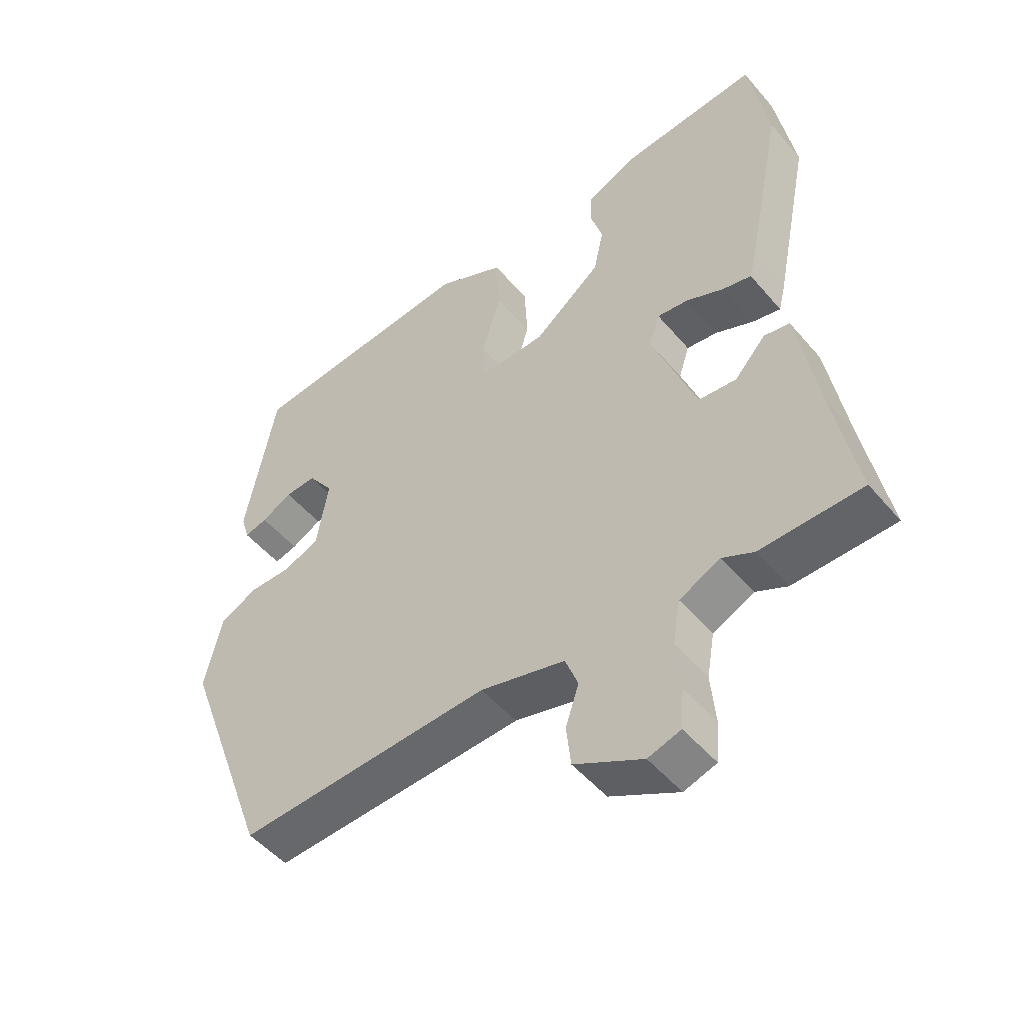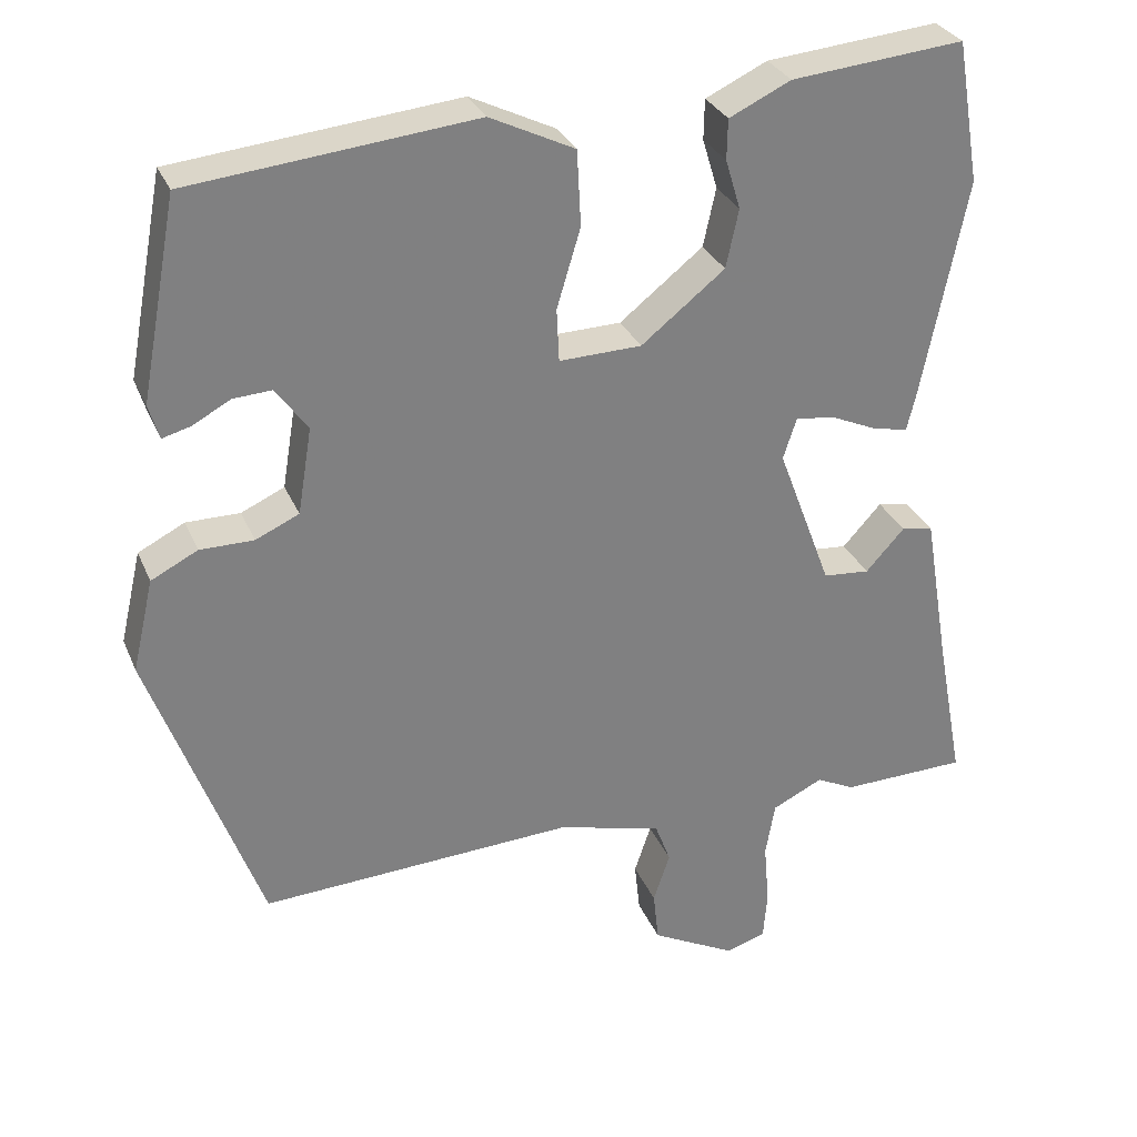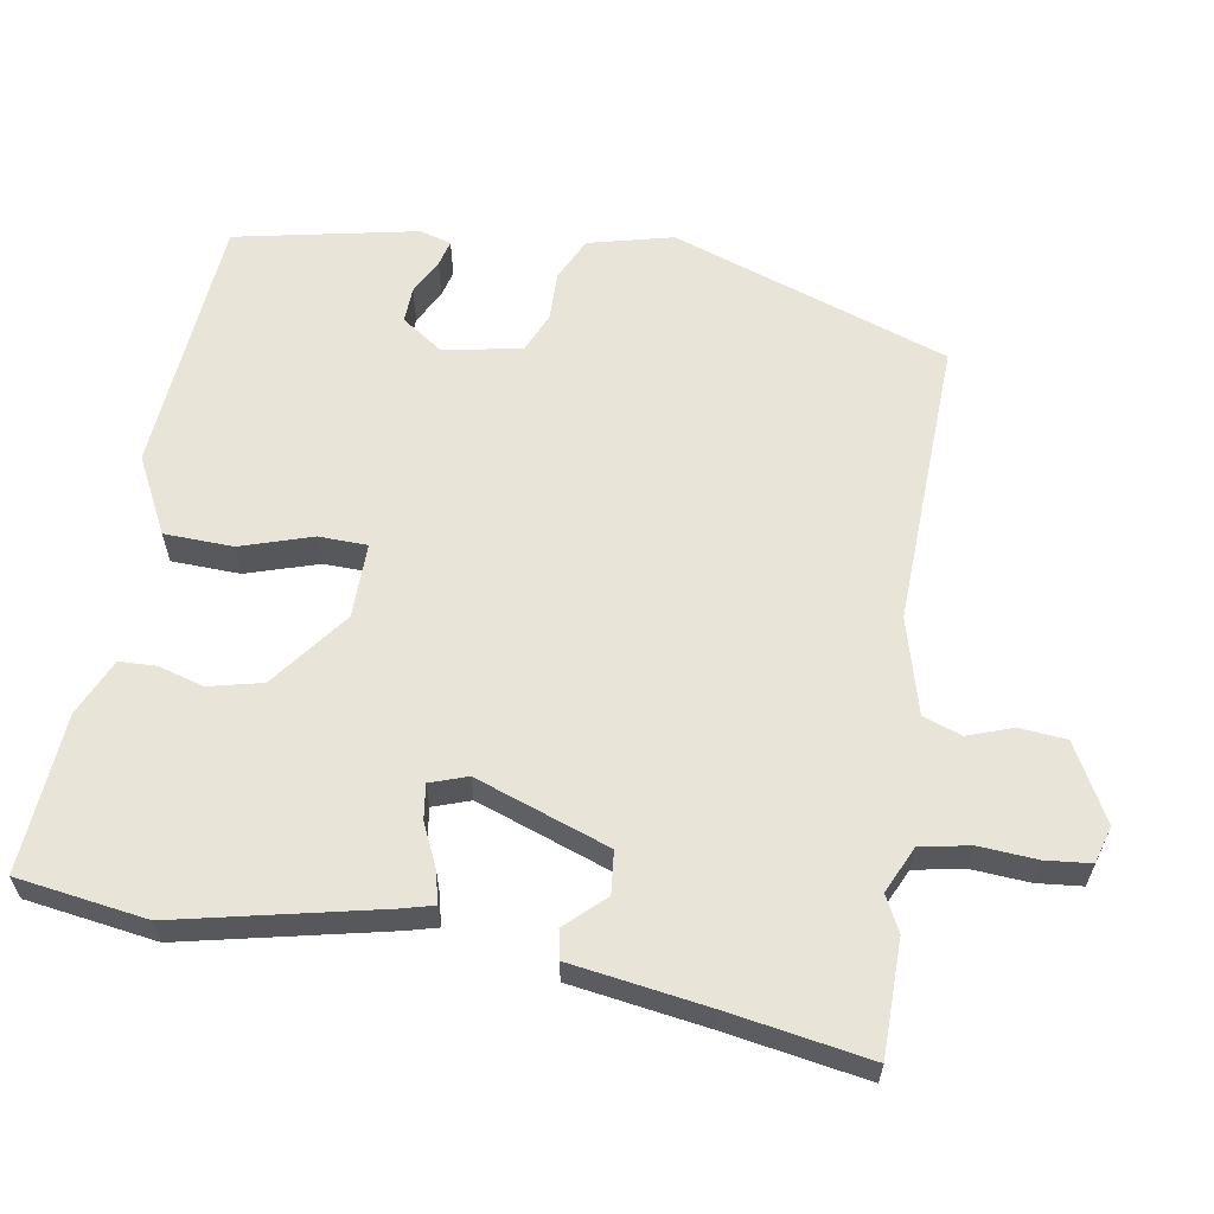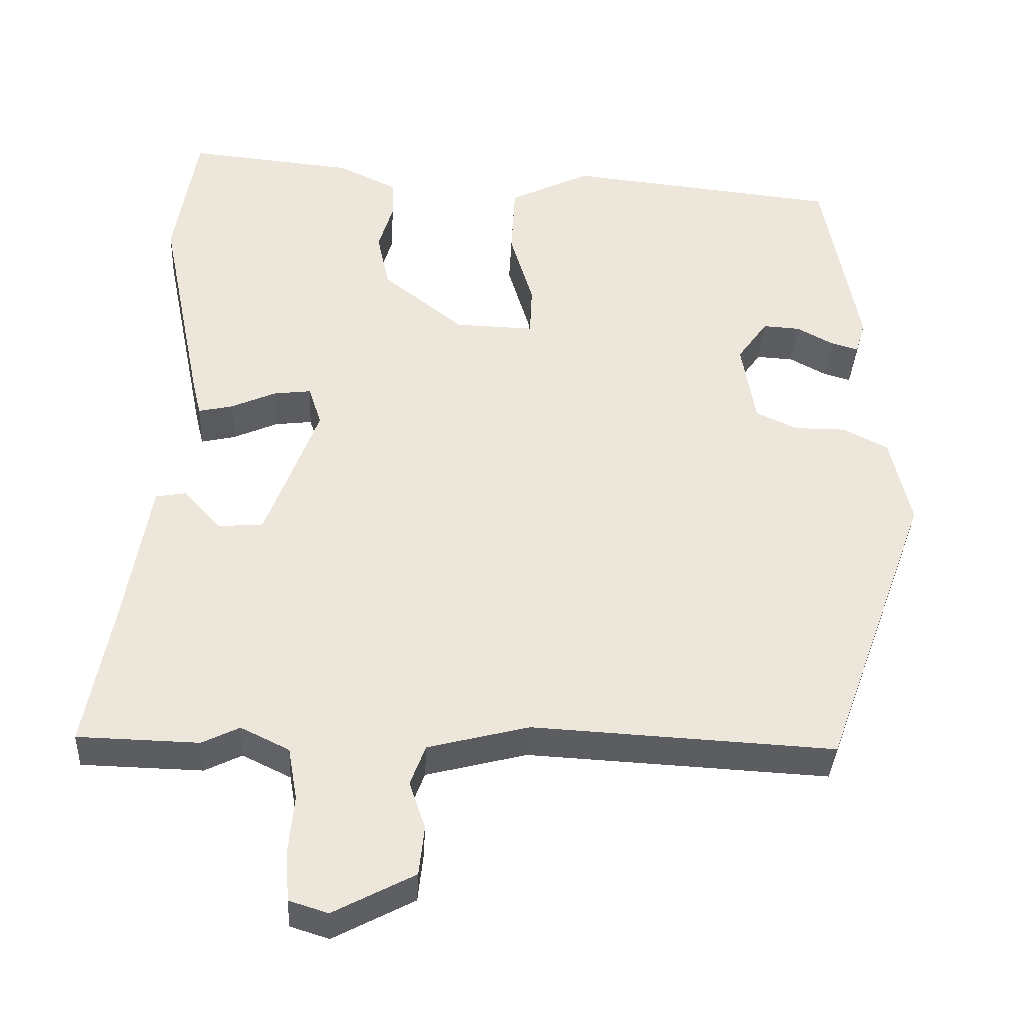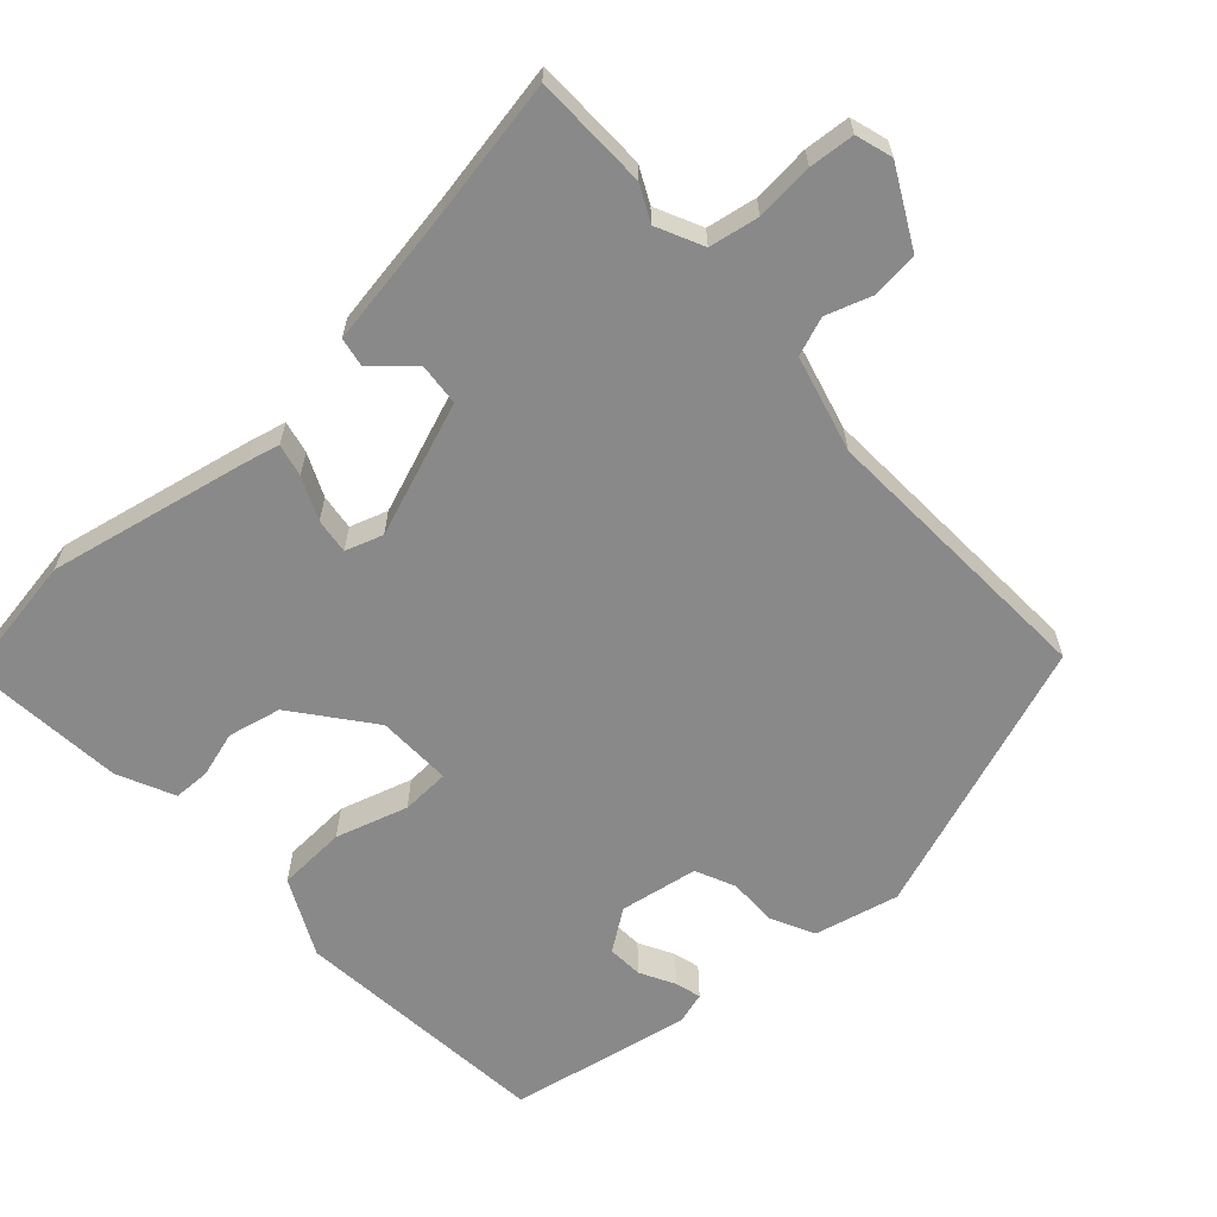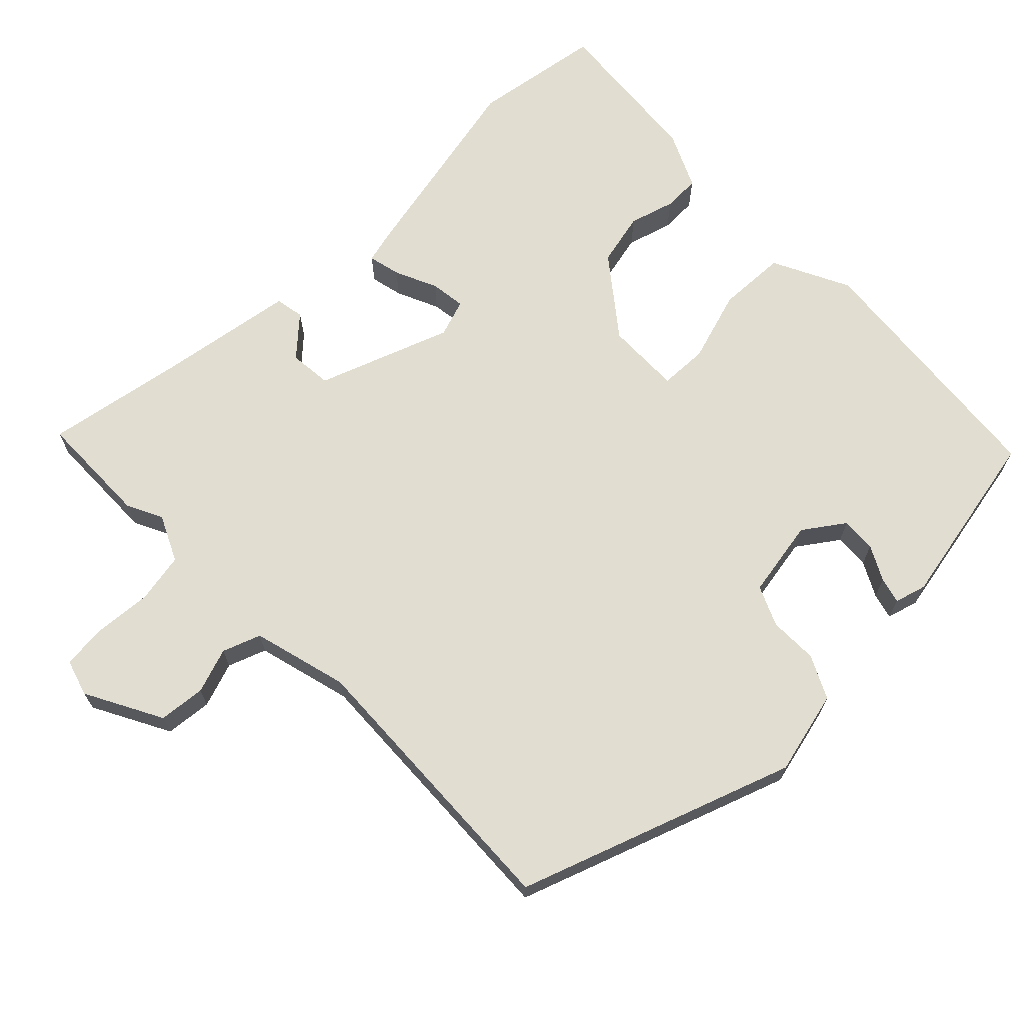
<metadata>
{"format":"obj","ext":"obj","renderer":"f3d","projection":"perspective","resolution":1024,"background":"white","views":[{"elev":-50.2,"azim":38.7,"up":"+Z"},{"elev":30.1,"azim":-20.0,"up":"+Z"},{"elev":61.3,"azim":98.5,"up":"+Y"},{"elev":-36.4,"azim":177.1,"up":"+Z"},{"elev":-63.0,"azim":132.0,"up":"+Y"},{"elev":68.5,"azim":-134.9,"up":"+Y"}]}
</metadata>
<code>
v 0.493 0.07 0.544
v 0.523 0.07 0.364
v 0.466 0.07 0.083
v 0.455 0.07 0.038
v 0.41 0.07 0.048
v 0.351 0.07 0.074
v 0.302 0.07 0.08
v 0.285 0.07 0.028
v 0.354 0.07 -0.156
v 0.413 0.07 -0.161
v 0.462 0.07 -0.107
v 0.502 0.07 -0.114
v 0.534 0.07 -0.305
v 0.57 0.07 -0.498
v 0.411 0.07 -0.502
v 0.362 0.07 -0.478
v 0.298 0.07 -0.509
v 0.286 0.07 -0.578
v 0.293 0.07 -0.658
v 0.288 0.07 -0.721
v 0.237 0.07 -0.737
v 0.13 0.07 -0.681
v 0.123 0.07 -0.616
v 0.144 0.07 -0.553
v 0.124 0.07 -0.5
v -0.009 0.07 -0.466
v -0.406 0.07 -0.487
v -0.545 0.07 -0.106
v -0.518 0.07 0.011
v -0.459 0.07 0.041
v -0.391 0.07 0.041
v -0.336 0.07 0.066
v -0.318 0.07 0.175
v -0.358 0.07 0.231
v -0.407 0.07 0.228
v -0.455 0.07 0.202
v -0.491 0.07 0.192
v -0.504 0.07 0.236
v -0.457 0.07 0.488
v -0.097 0.07 0.525
v 0.01 0.07 0.473
v 0.015 0.07 0.378
v -0.015 0.07 0.278
v -0.012 0.07 0.211
v 0.092 0.07 0.214
v 0.198 0.07 0.298
v 0.214 0.07 0.372
v 0.195 0.07 0.435
v 0.196 0.07 0.486
v 0.274 0.07 0.523
v 0.493 0 0.544
v 0.523 0 0.364
v 0.466 0 0.083
v 0.455 0 0.038
v 0.41 0 0.048
v 0.351 0 0.074
v 0.302 0 0.08
v 0.285 0 0.028
v 0.354 0 -0.156
v 0.413 0 -0.161
v 0.462 0 -0.107
v 0.502 0 -0.114
v 0.534 0 -0.305
v 0.57 0 -0.498
v 0.411 0 -0.502
v 0.362 0 -0.478
v 0.298 0 -0.509
v 0.286 0 -0.578
v 0.293 0 -0.658
v 0.288 0 -0.721
v 0.237 0 -0.737
v 0.13 0 -0.681
v 0.123 0 -0.616
v 0.144 0 -0.553
v 0.124 0 -0.5
v -0.009 0 -0.466
v -0.406 0 -0.487
v -0.545 0 -0.106
v -0.518 0 0.011
v -0.459 0 0.041
v -0.391 0 0.041
v -0.336 0 0.066
v -0.318 0 0.175
v -0.358 0 0.231
v -0.407 0 0.228
v -0.455 0 0.202
v -0.491 0 0.192
v -0.504 0 0.236
v -0.457 0 0.488
v -0.097 0 0.525
v 0.01 0 0.473
v 0.015 0 0.378
v -0.015 0 0.278
v -0.012 0 0.211
v 0.092 0 0.214
v 0.198 0 0.298
v 0.214 0 0.372
v 0.195 0 0.435
v 0.196 0 0.486
v 0.274 0 0.523
f 4 5 6
f 3 4 6
f 2 3 6
f 1 2 6
f 50 1 6
f 49 50 6
f 48 49 6
f 47 48 6
f 46 47 6 7
f 45 46 7 8
f 44 45 8 9
f 41 42 43
f 40 41 43
f 39 40 43
f 38 39 43
f 35 36 37 38
f 34 35 38 43
f 33 34 43 44
f 29 30 31
f 28 29 31
f 27 28 31
f 26 27 31
f 25 26 31 32
f 22 23 24
f 21 22 24
f 20 21 24
f 19 20 24
f 18 19 24
f 17 18 24 25
f 33 44 9
f 32 33 9
f 25 32 9
f 17 25 9
f 16 17 9
f 10 11 12 13
f 14 15 16
f 13 14 16
f 10 13 16
f 9 10 16
f 56 55 54
f 56 54 53
f 56 53 52
f 56 52 51
f 56 51 100
f 56 100 99
f 56 99 98
f 56 98 97
f 57 56 97 96
f 58 57 96 95
f 59 58 95 94
f 93 92 91
f 93 91 90
f 93 90 89
f 93 89 88
f 88 87 86 85
f 93 88 85 84
f 94 93 84 83
f 81 80 79
f 81 79 78
f 81 78 77
f 81 77 76
f 82 81 76 75
f 74 73 72
f 74 72 71
f 74 71 70
f 74 70 69
f 74 69 68
f 75 74 68 67
f 59 94 83
f 59 83 82
f 59 82 75
f 59 75 67
f 59 67 66
f 63 62 61 60
f 66 65 64
f 66 64 63
f 66 63 60
f 66 60 59
f 1 51 52 2
f 2 52 53 3
f 3 53 54 4
f 4 54 55 5
f 5 55 56 6
f 6 56 57 7
f 7 57 58 8
f 8 58 59 9
f 9 59 60 10
f 10 60 61 11
f 11 61 62 12
f 12 62 63 13
f 13 63 64 14
f 14 64 65 15
f 15 65 66 16
f 16 66 67 17
f 17 67 68 18
f 18 68 69 19
f 19 69 70 20
f 20 70 71 21
f 21 71 72 22
f 22 72 73 23
f 23 73 74 24
f 24 74 75 25
f 25 75 76 26
f 26 76 77 27
f 27 77 78 28
f 28 78 79 29
f 29 79 80 30
f 30 80 81 31
f 31 81 82 32
f 32 82 83 33
f 33 83 84 34
f 34 84 85 35
f 35 85 86 36
f 36 86 87 37
f 37 87 88 38
f 38 88 89 39
f 39 89 90 40
f 40 90 91 41
f 41 91 92 42
f 42 92 93 43
f 43 93 94 44
f 44 94 95 45
f 45 95 96 46
f 46 96 97 47
f 47 97 98 48
f 48 98 99 49
f 49 99 100 50
f 50 100 51 1

</code>
